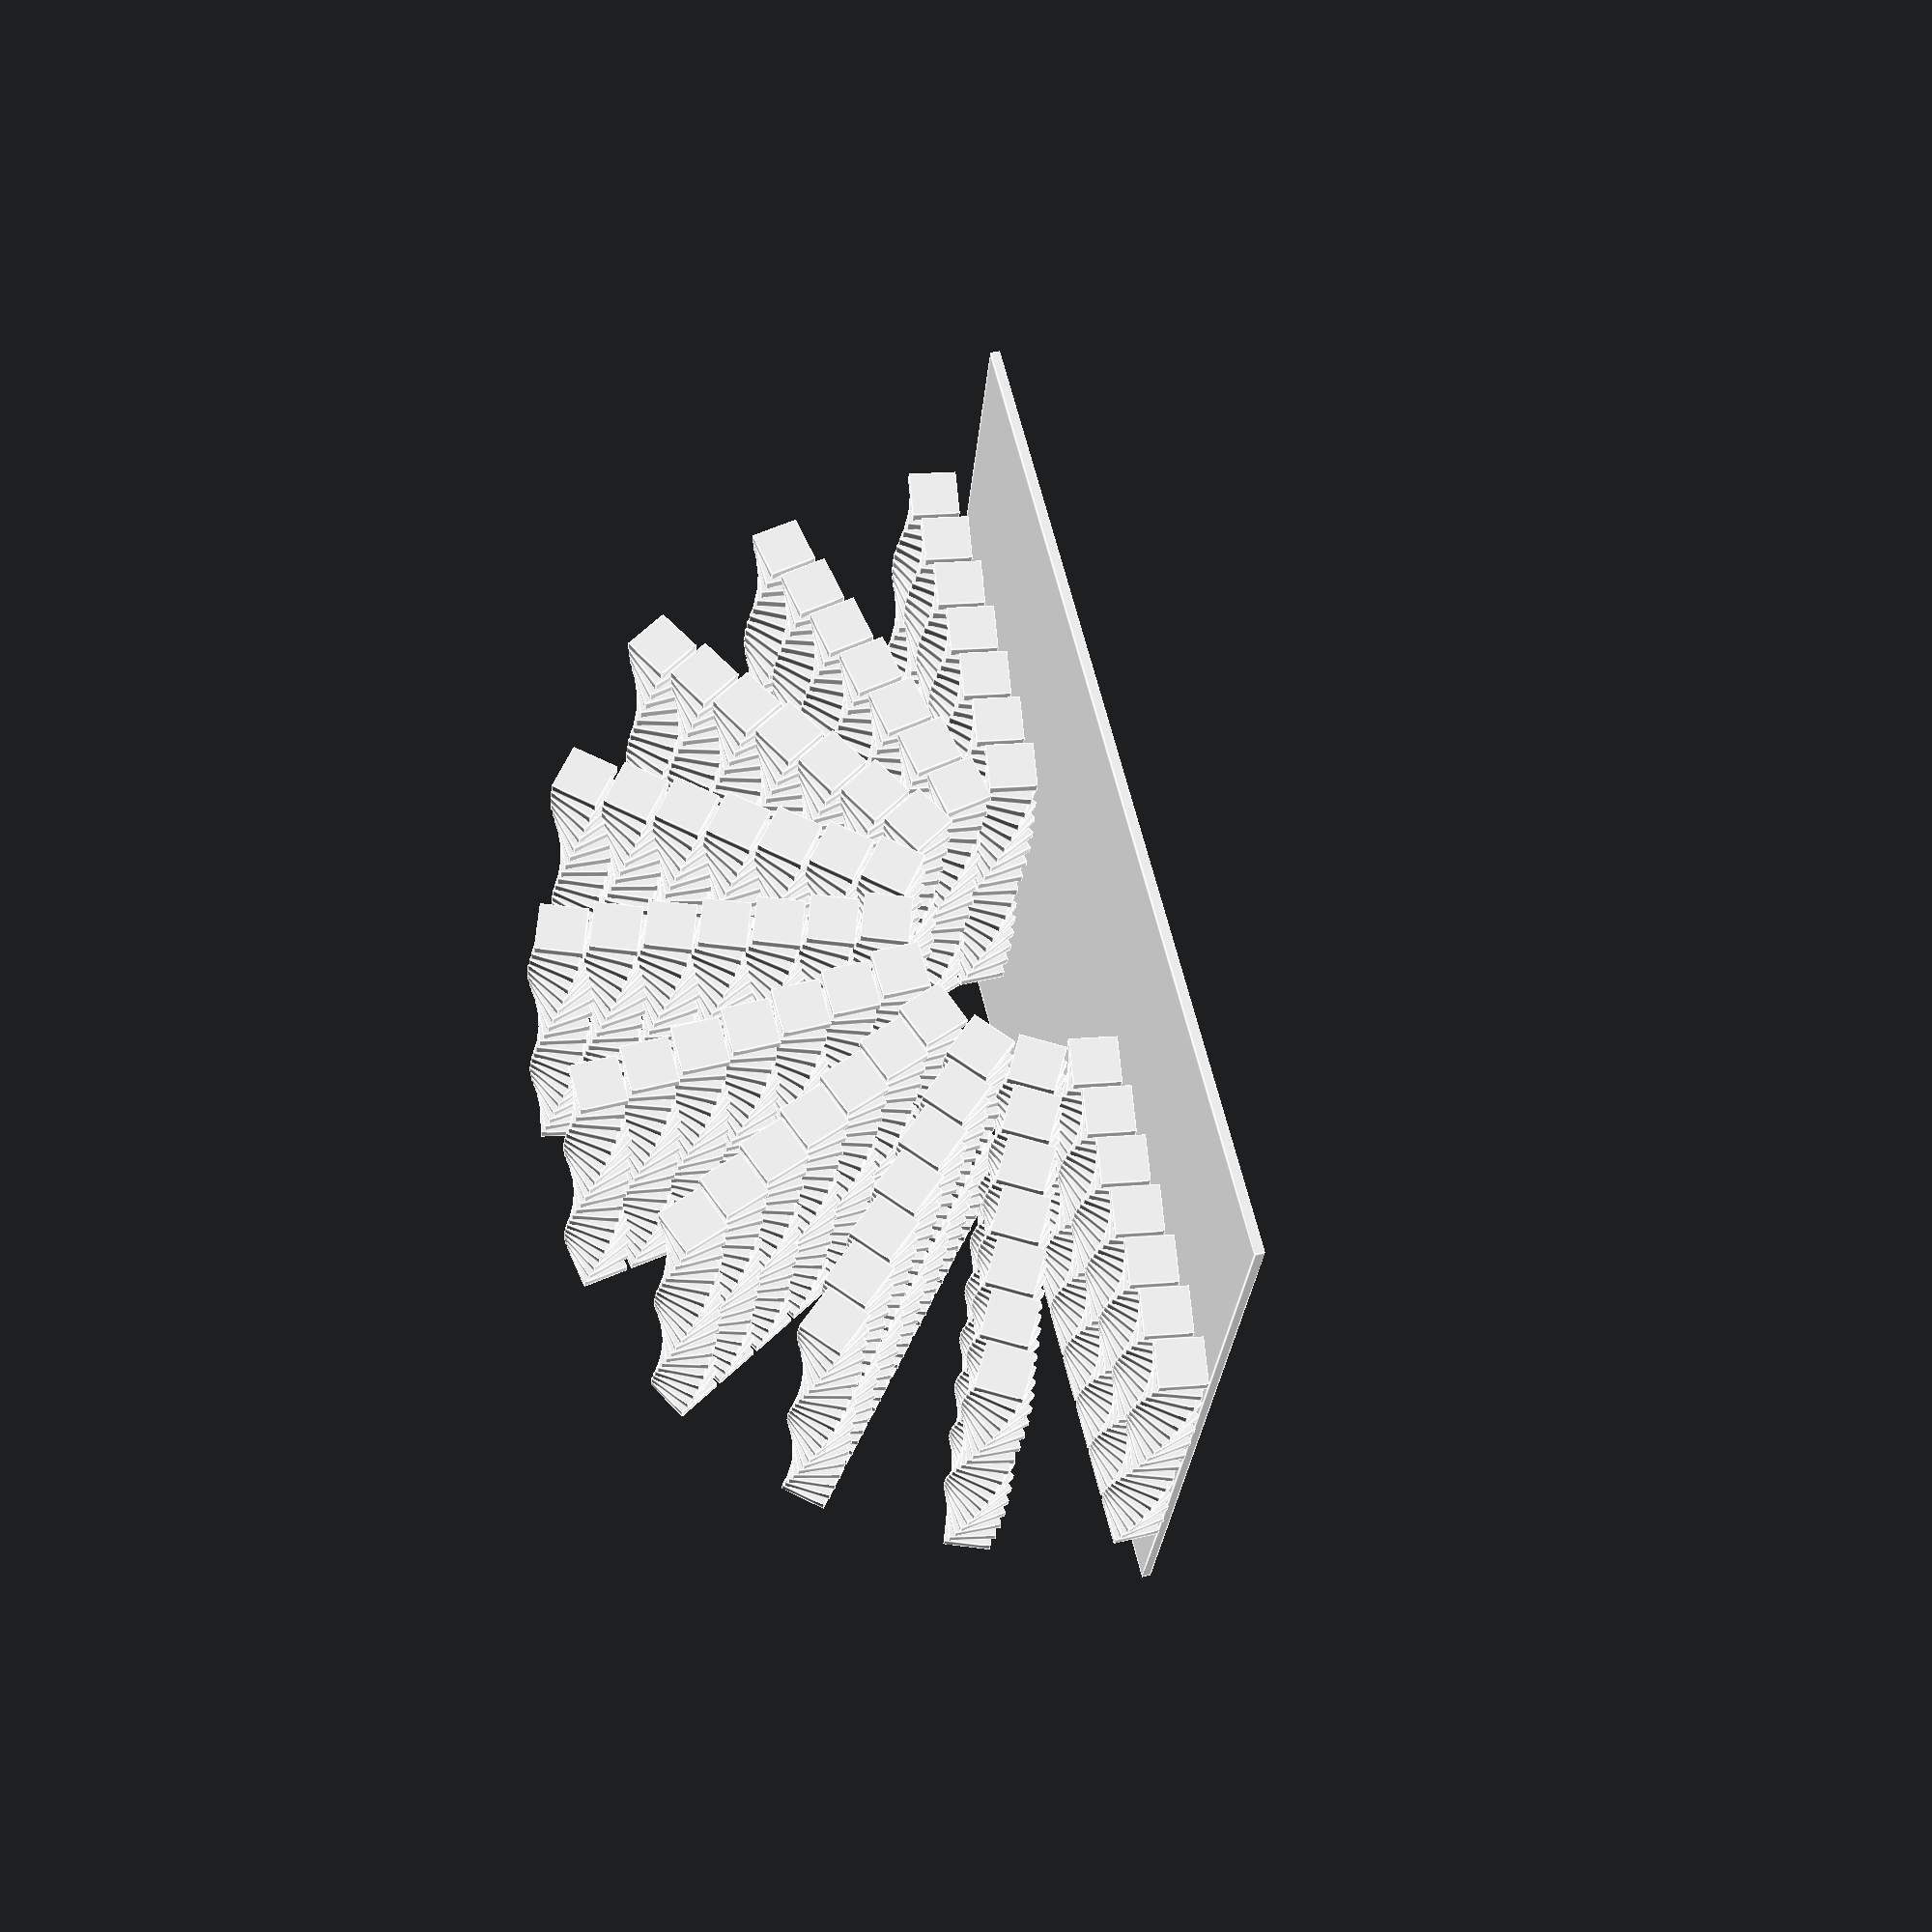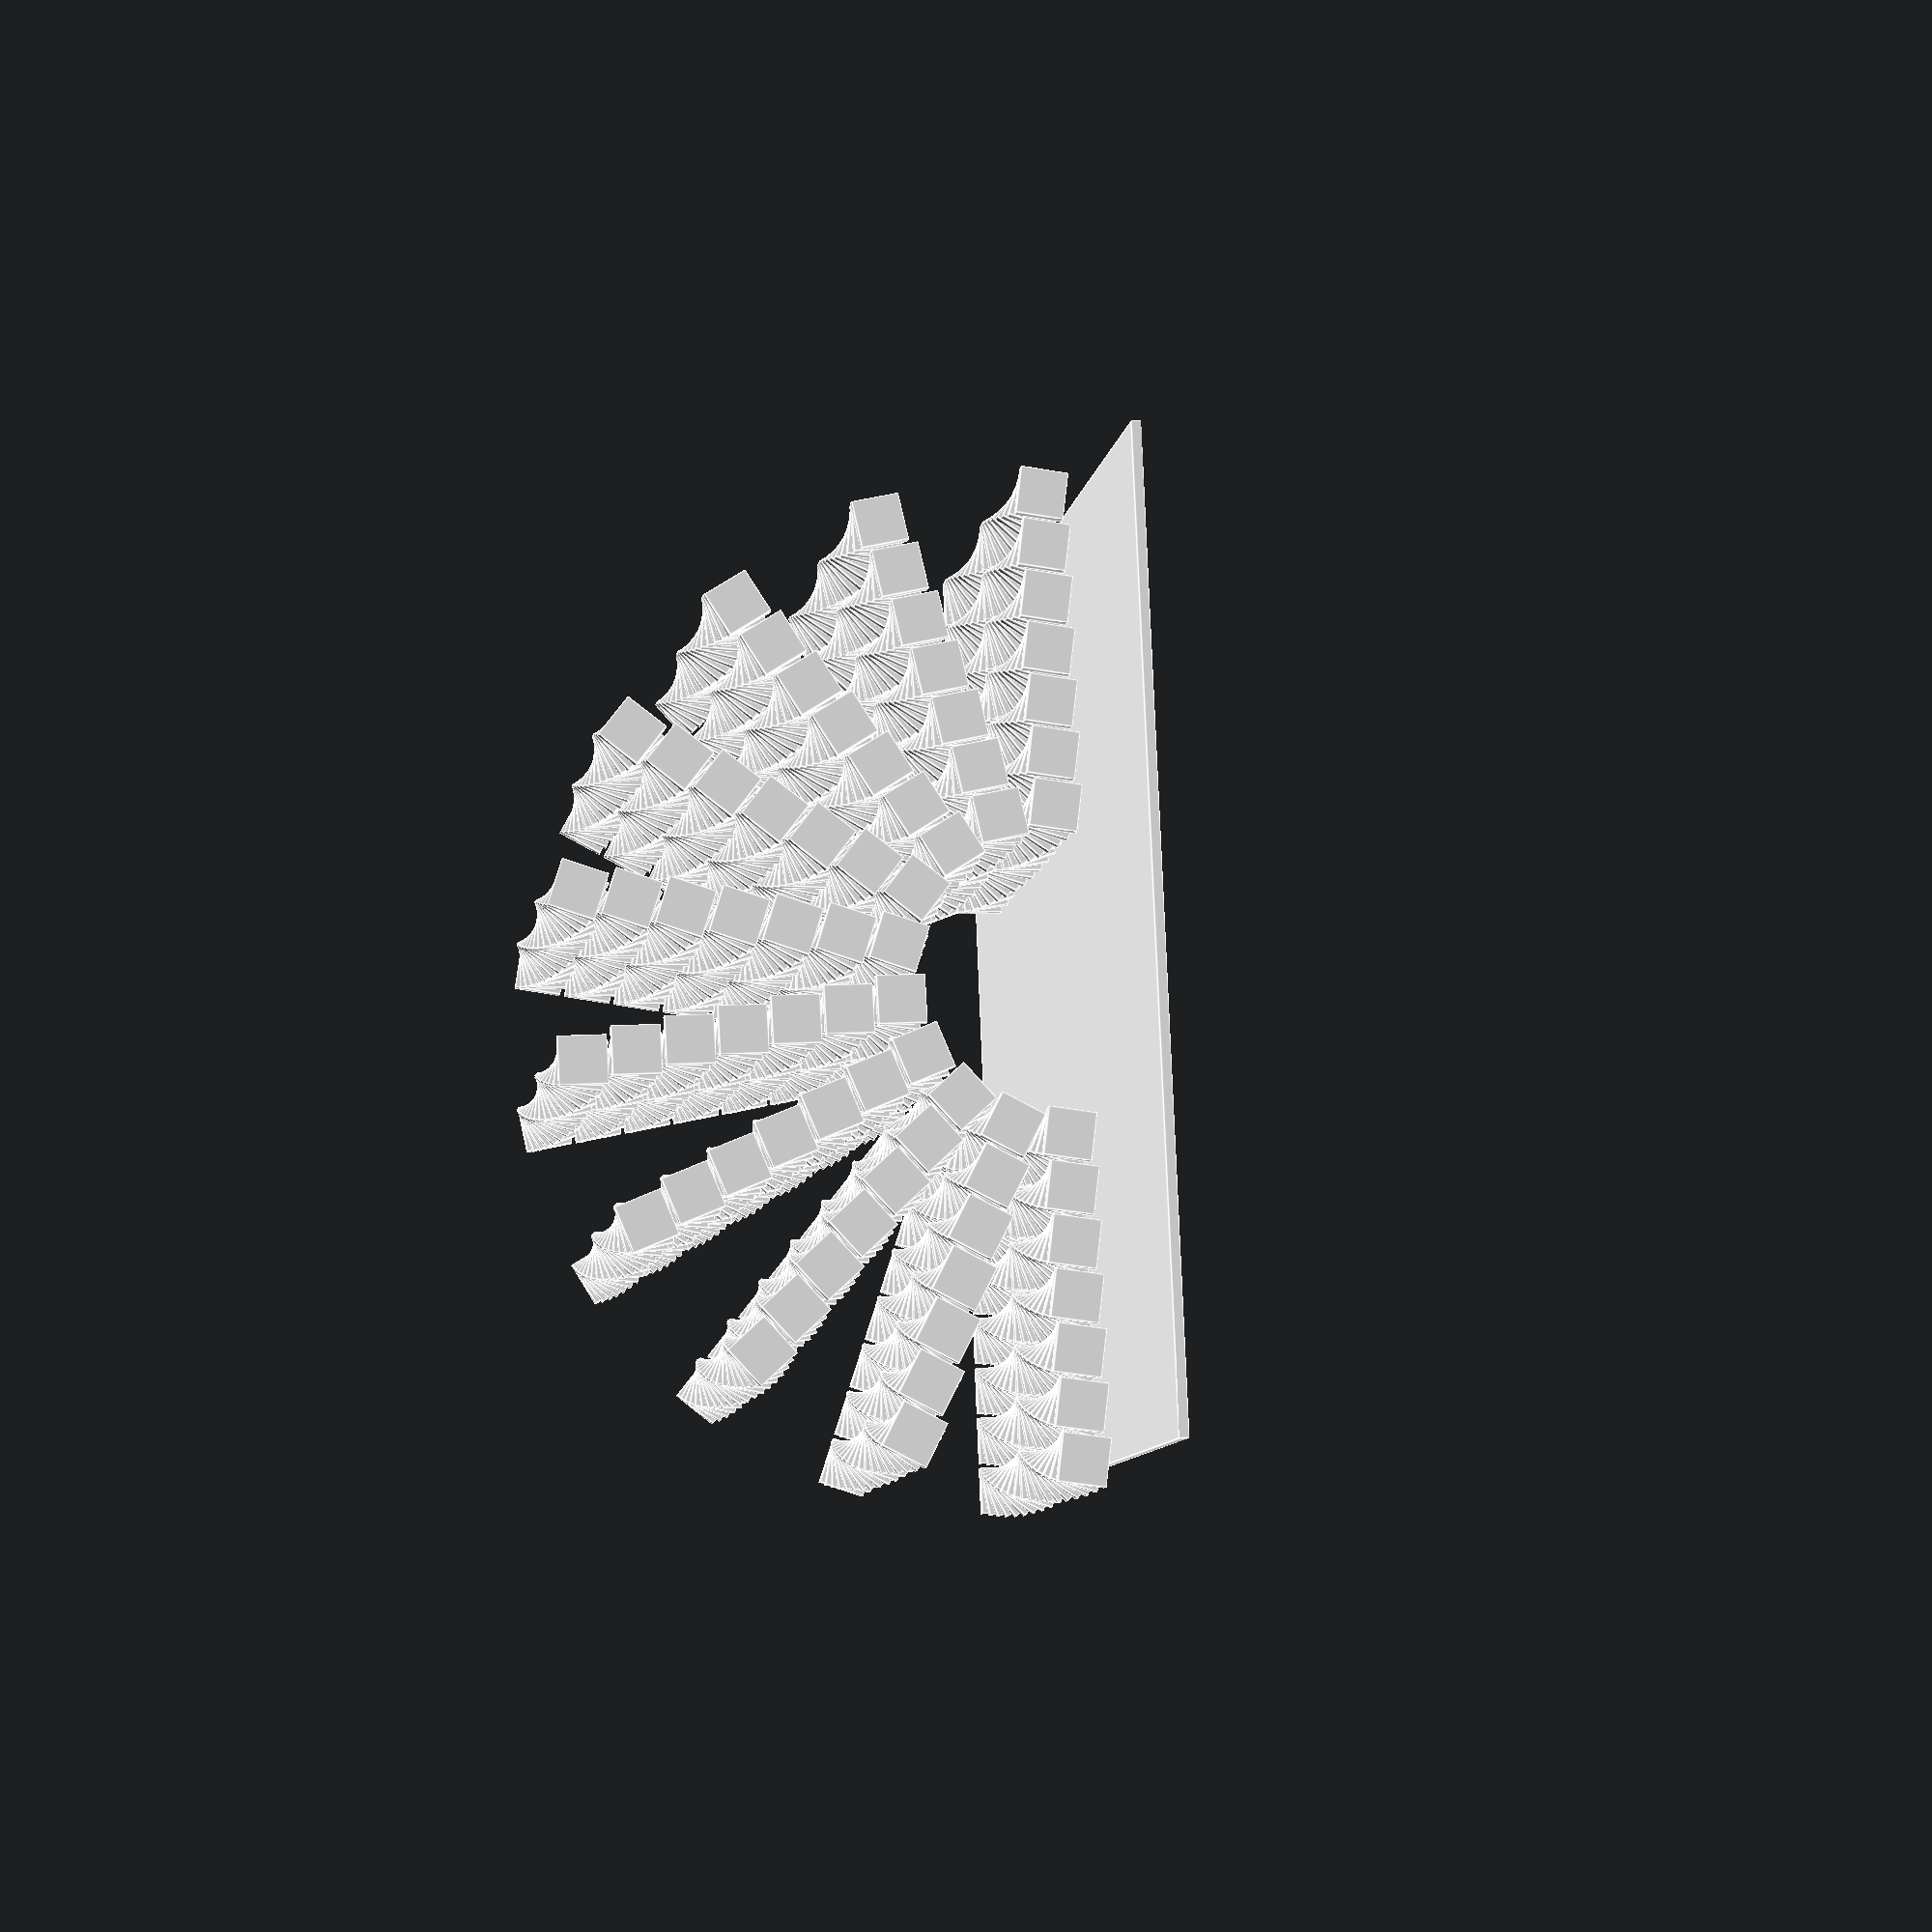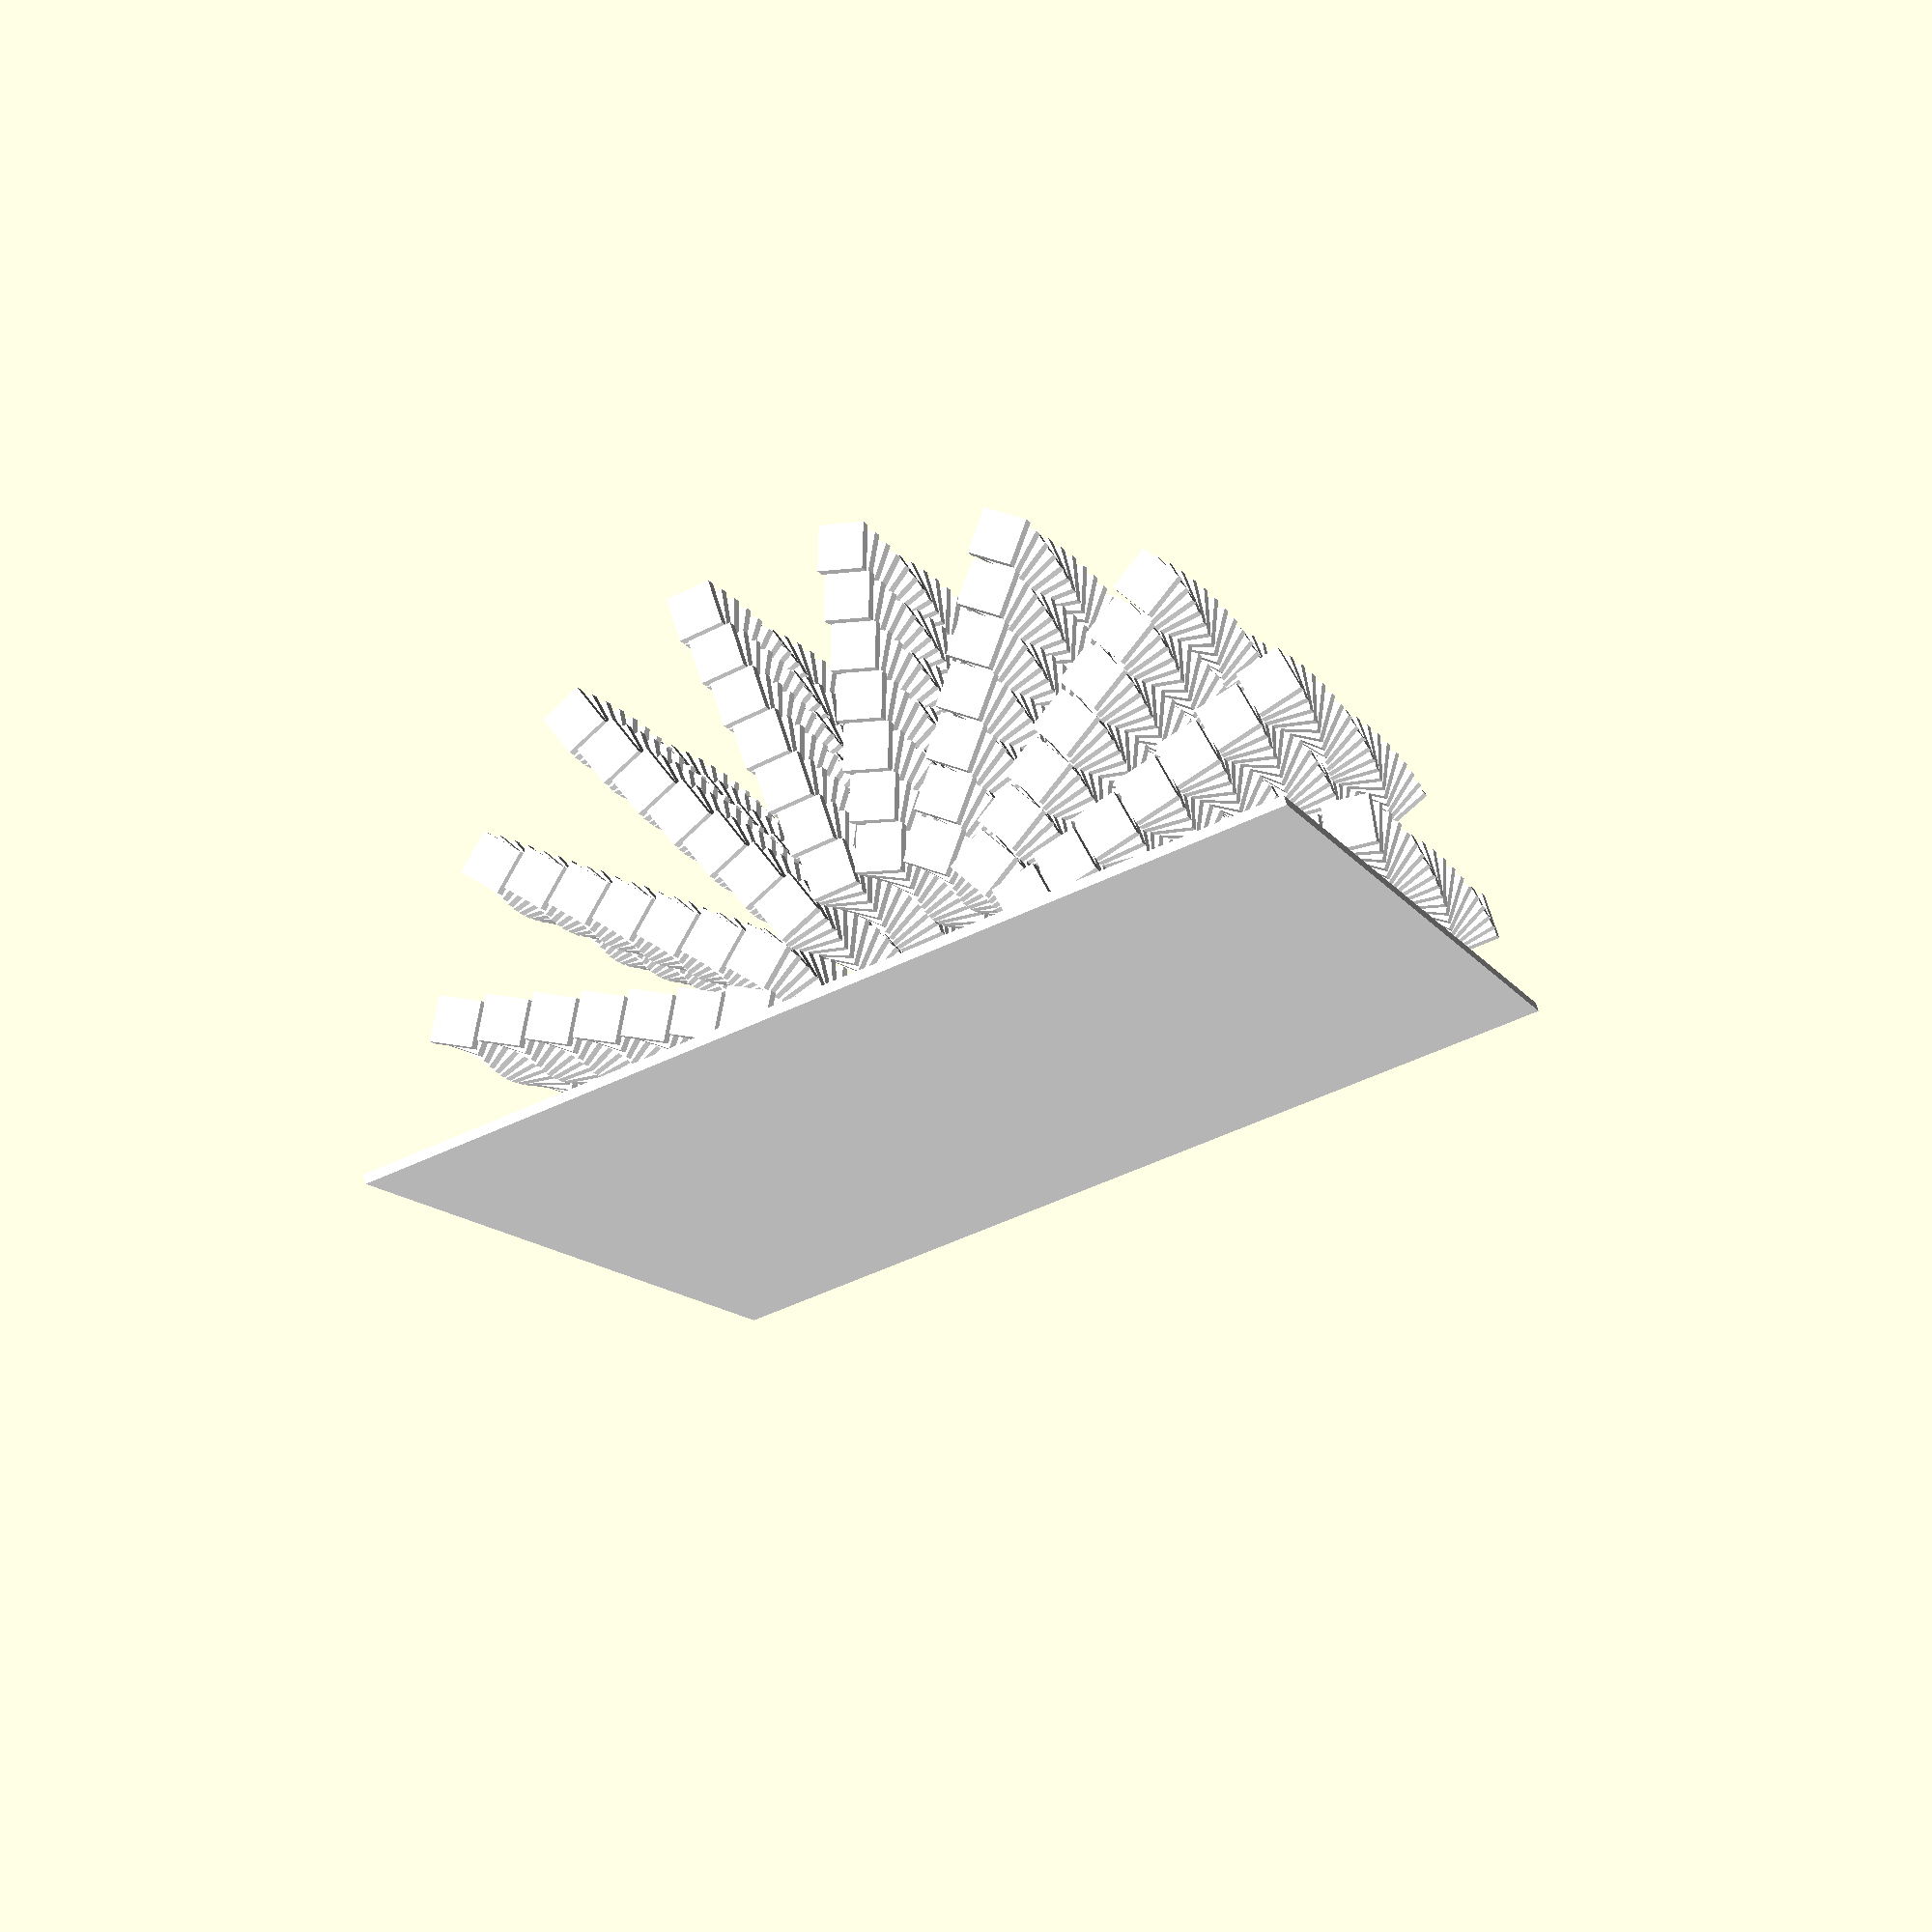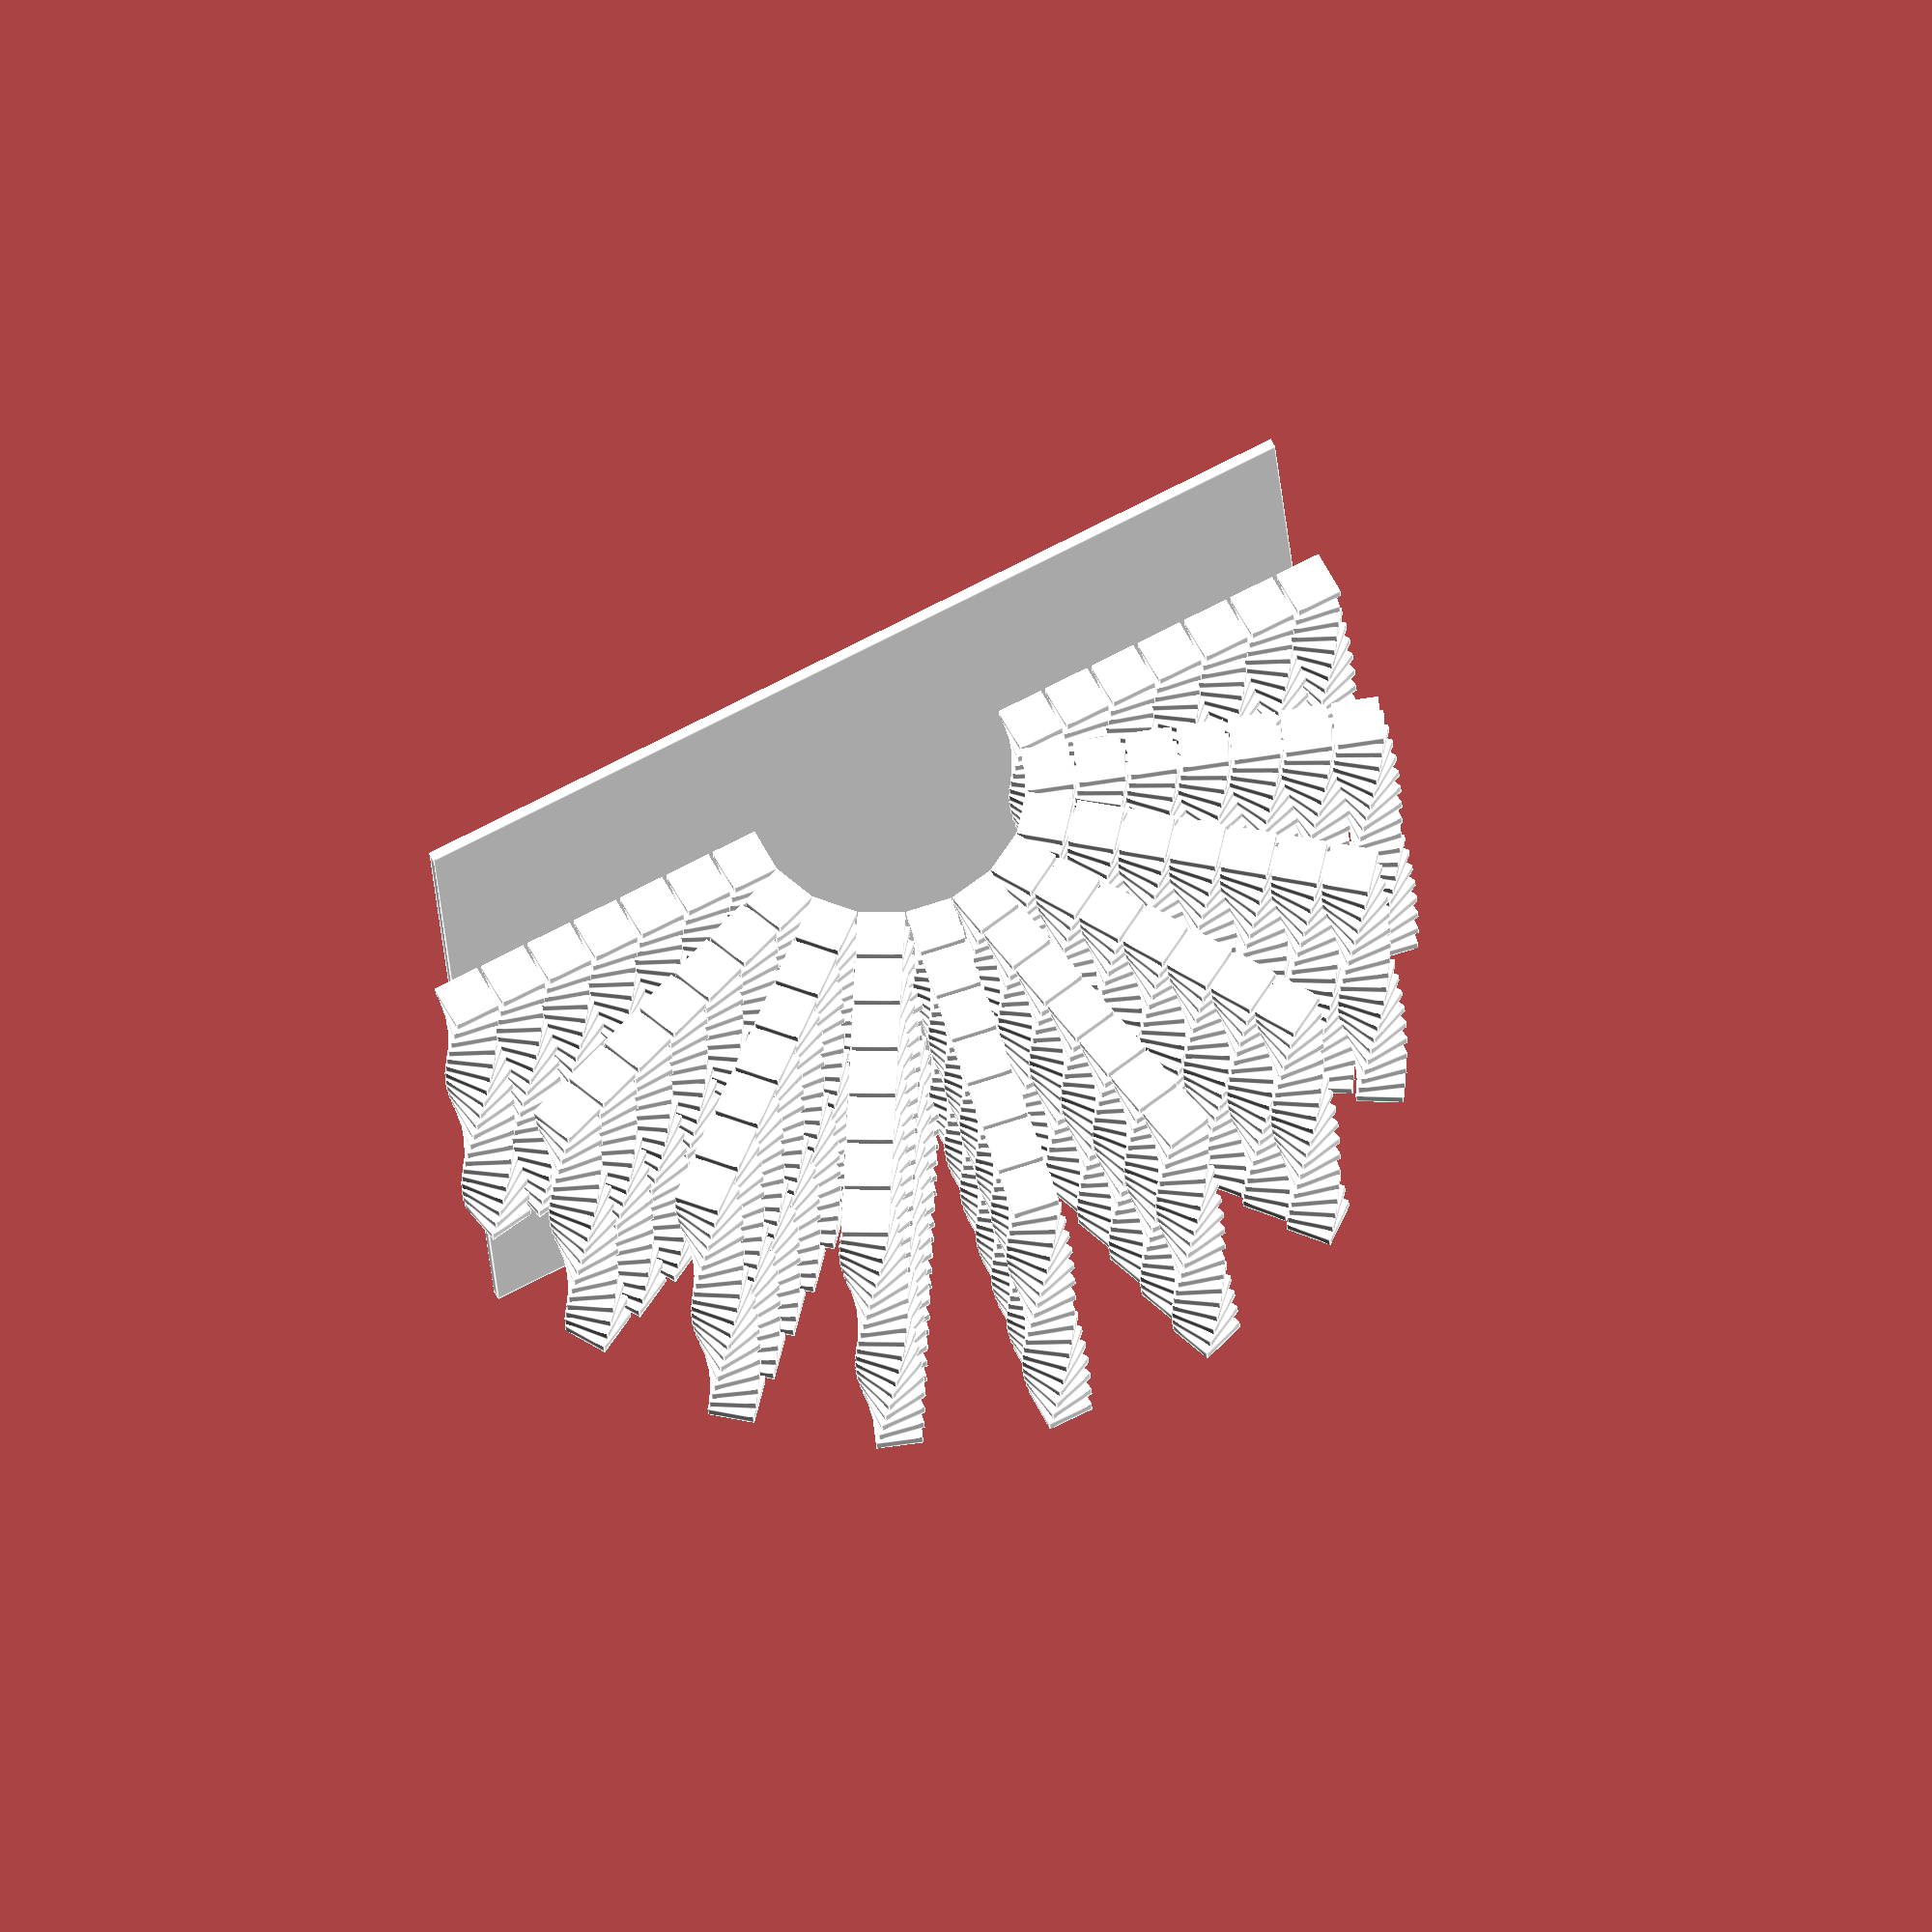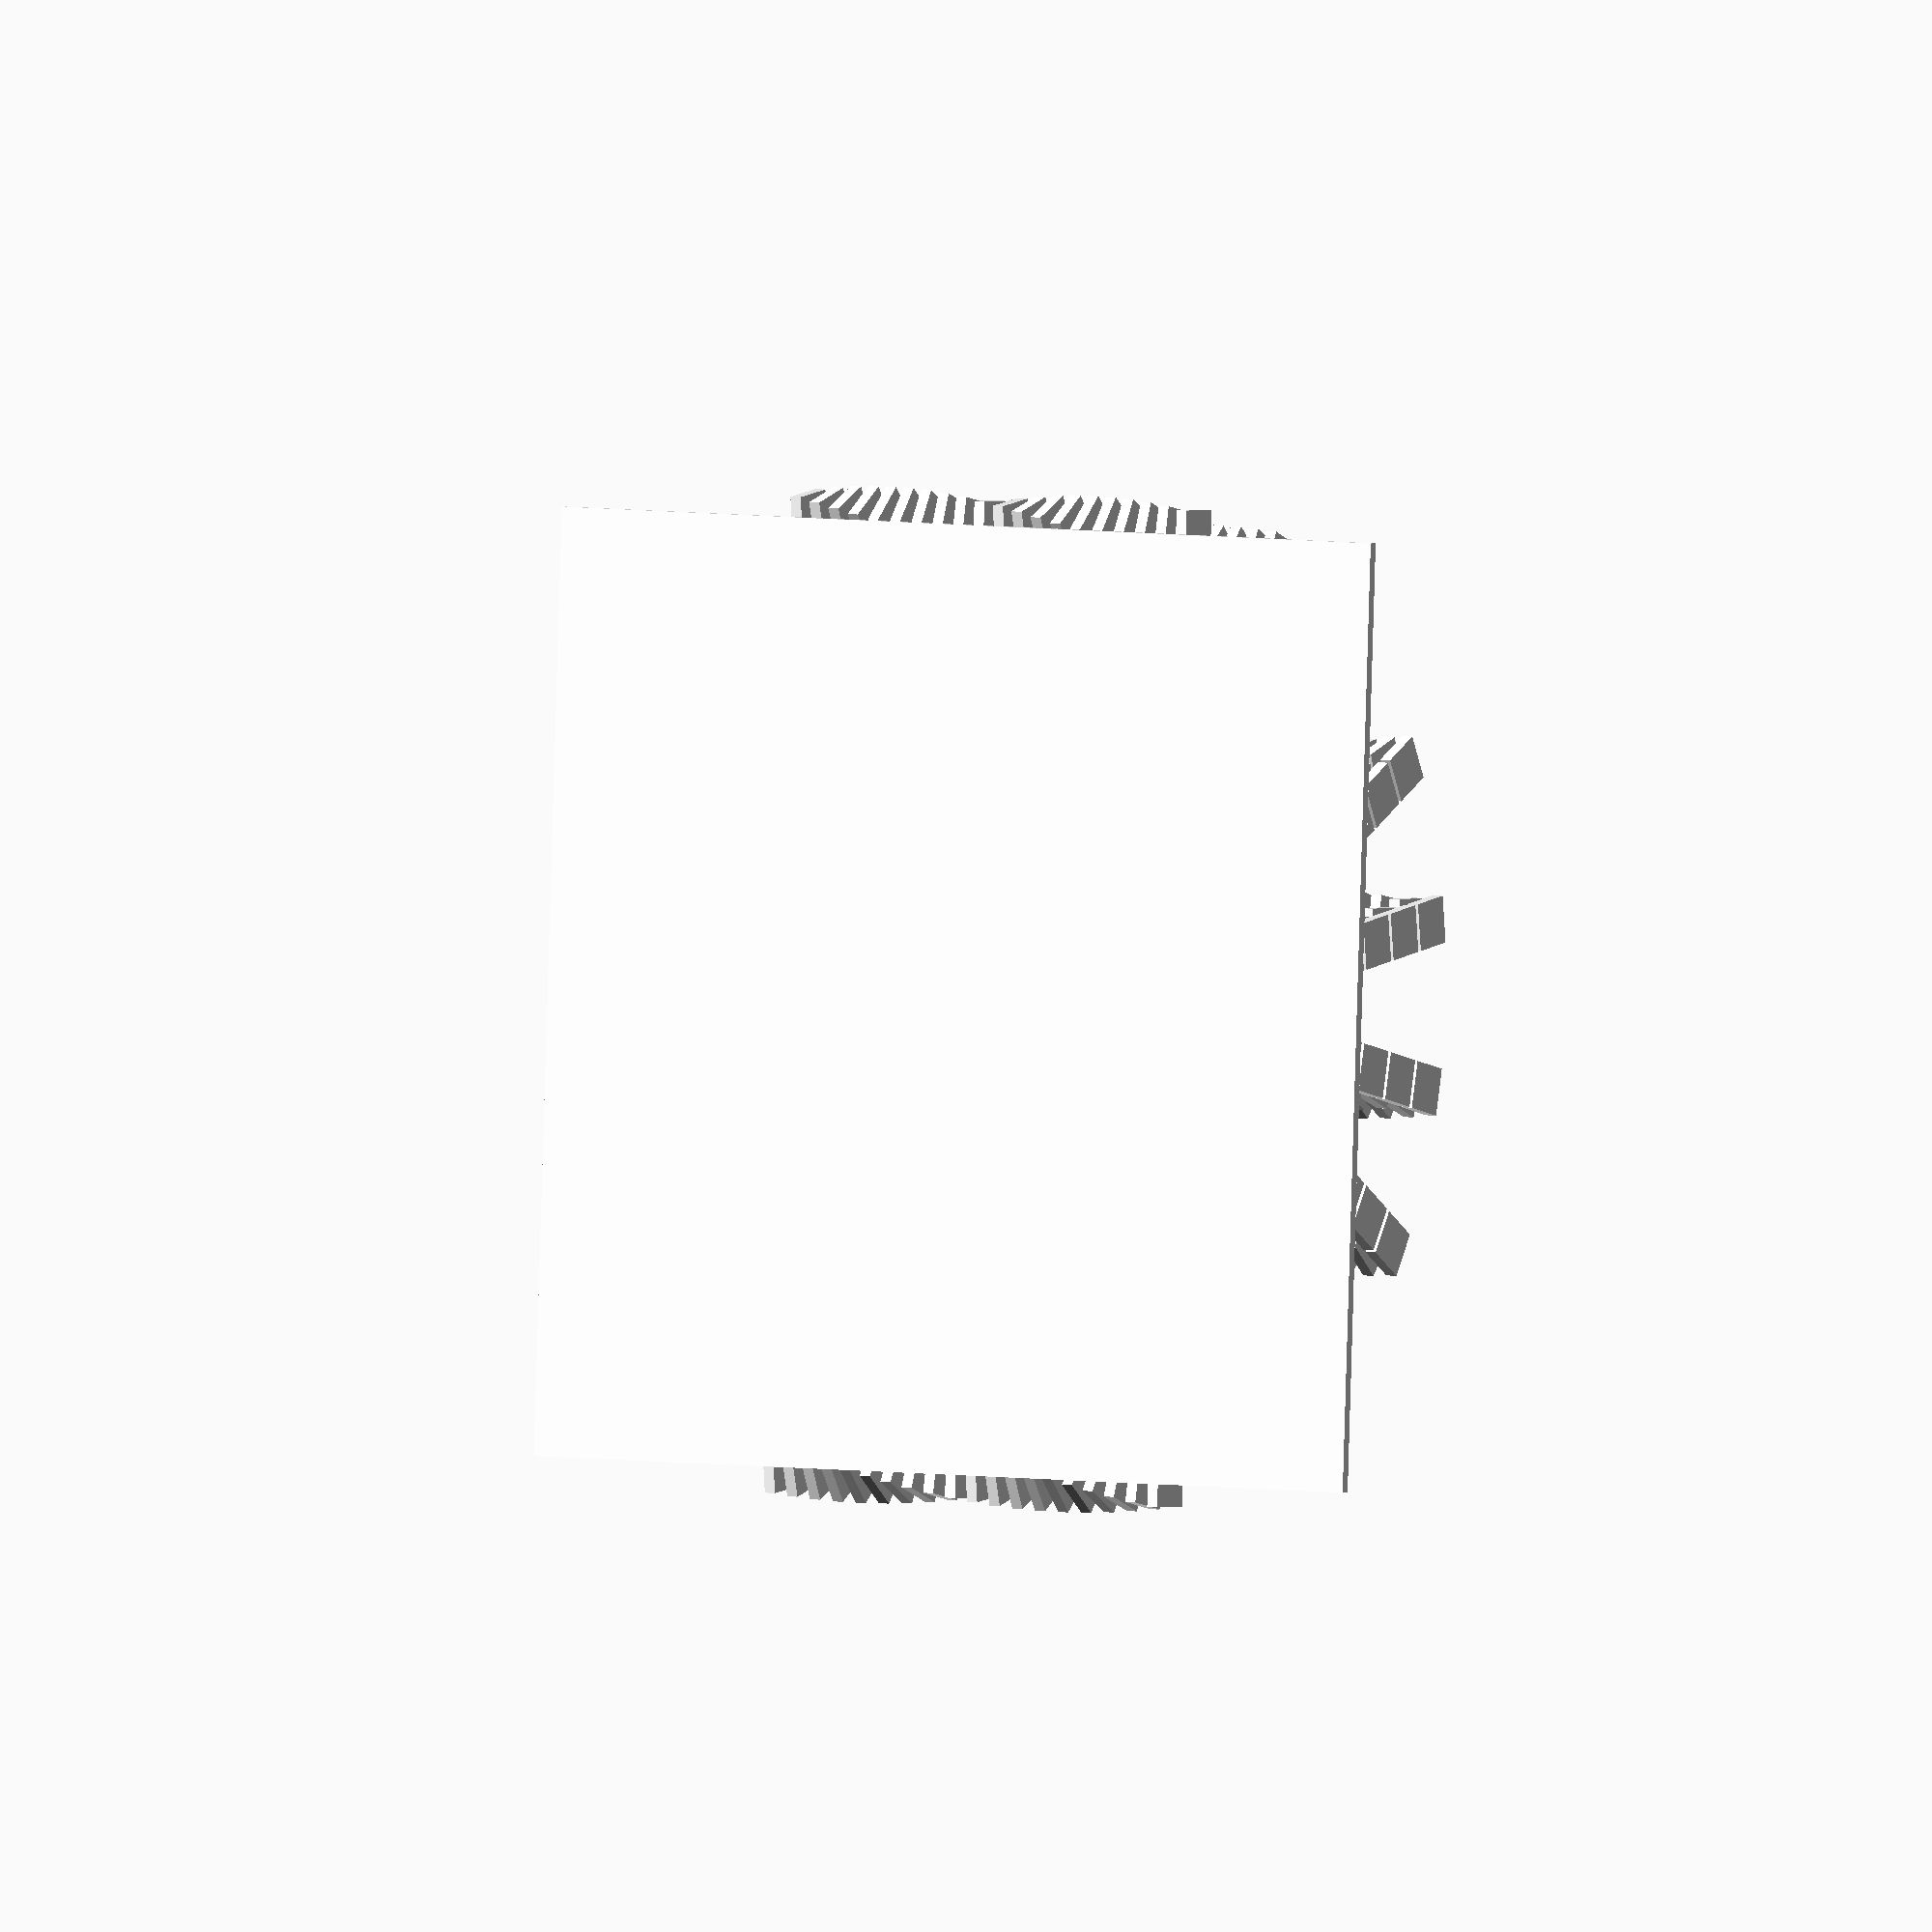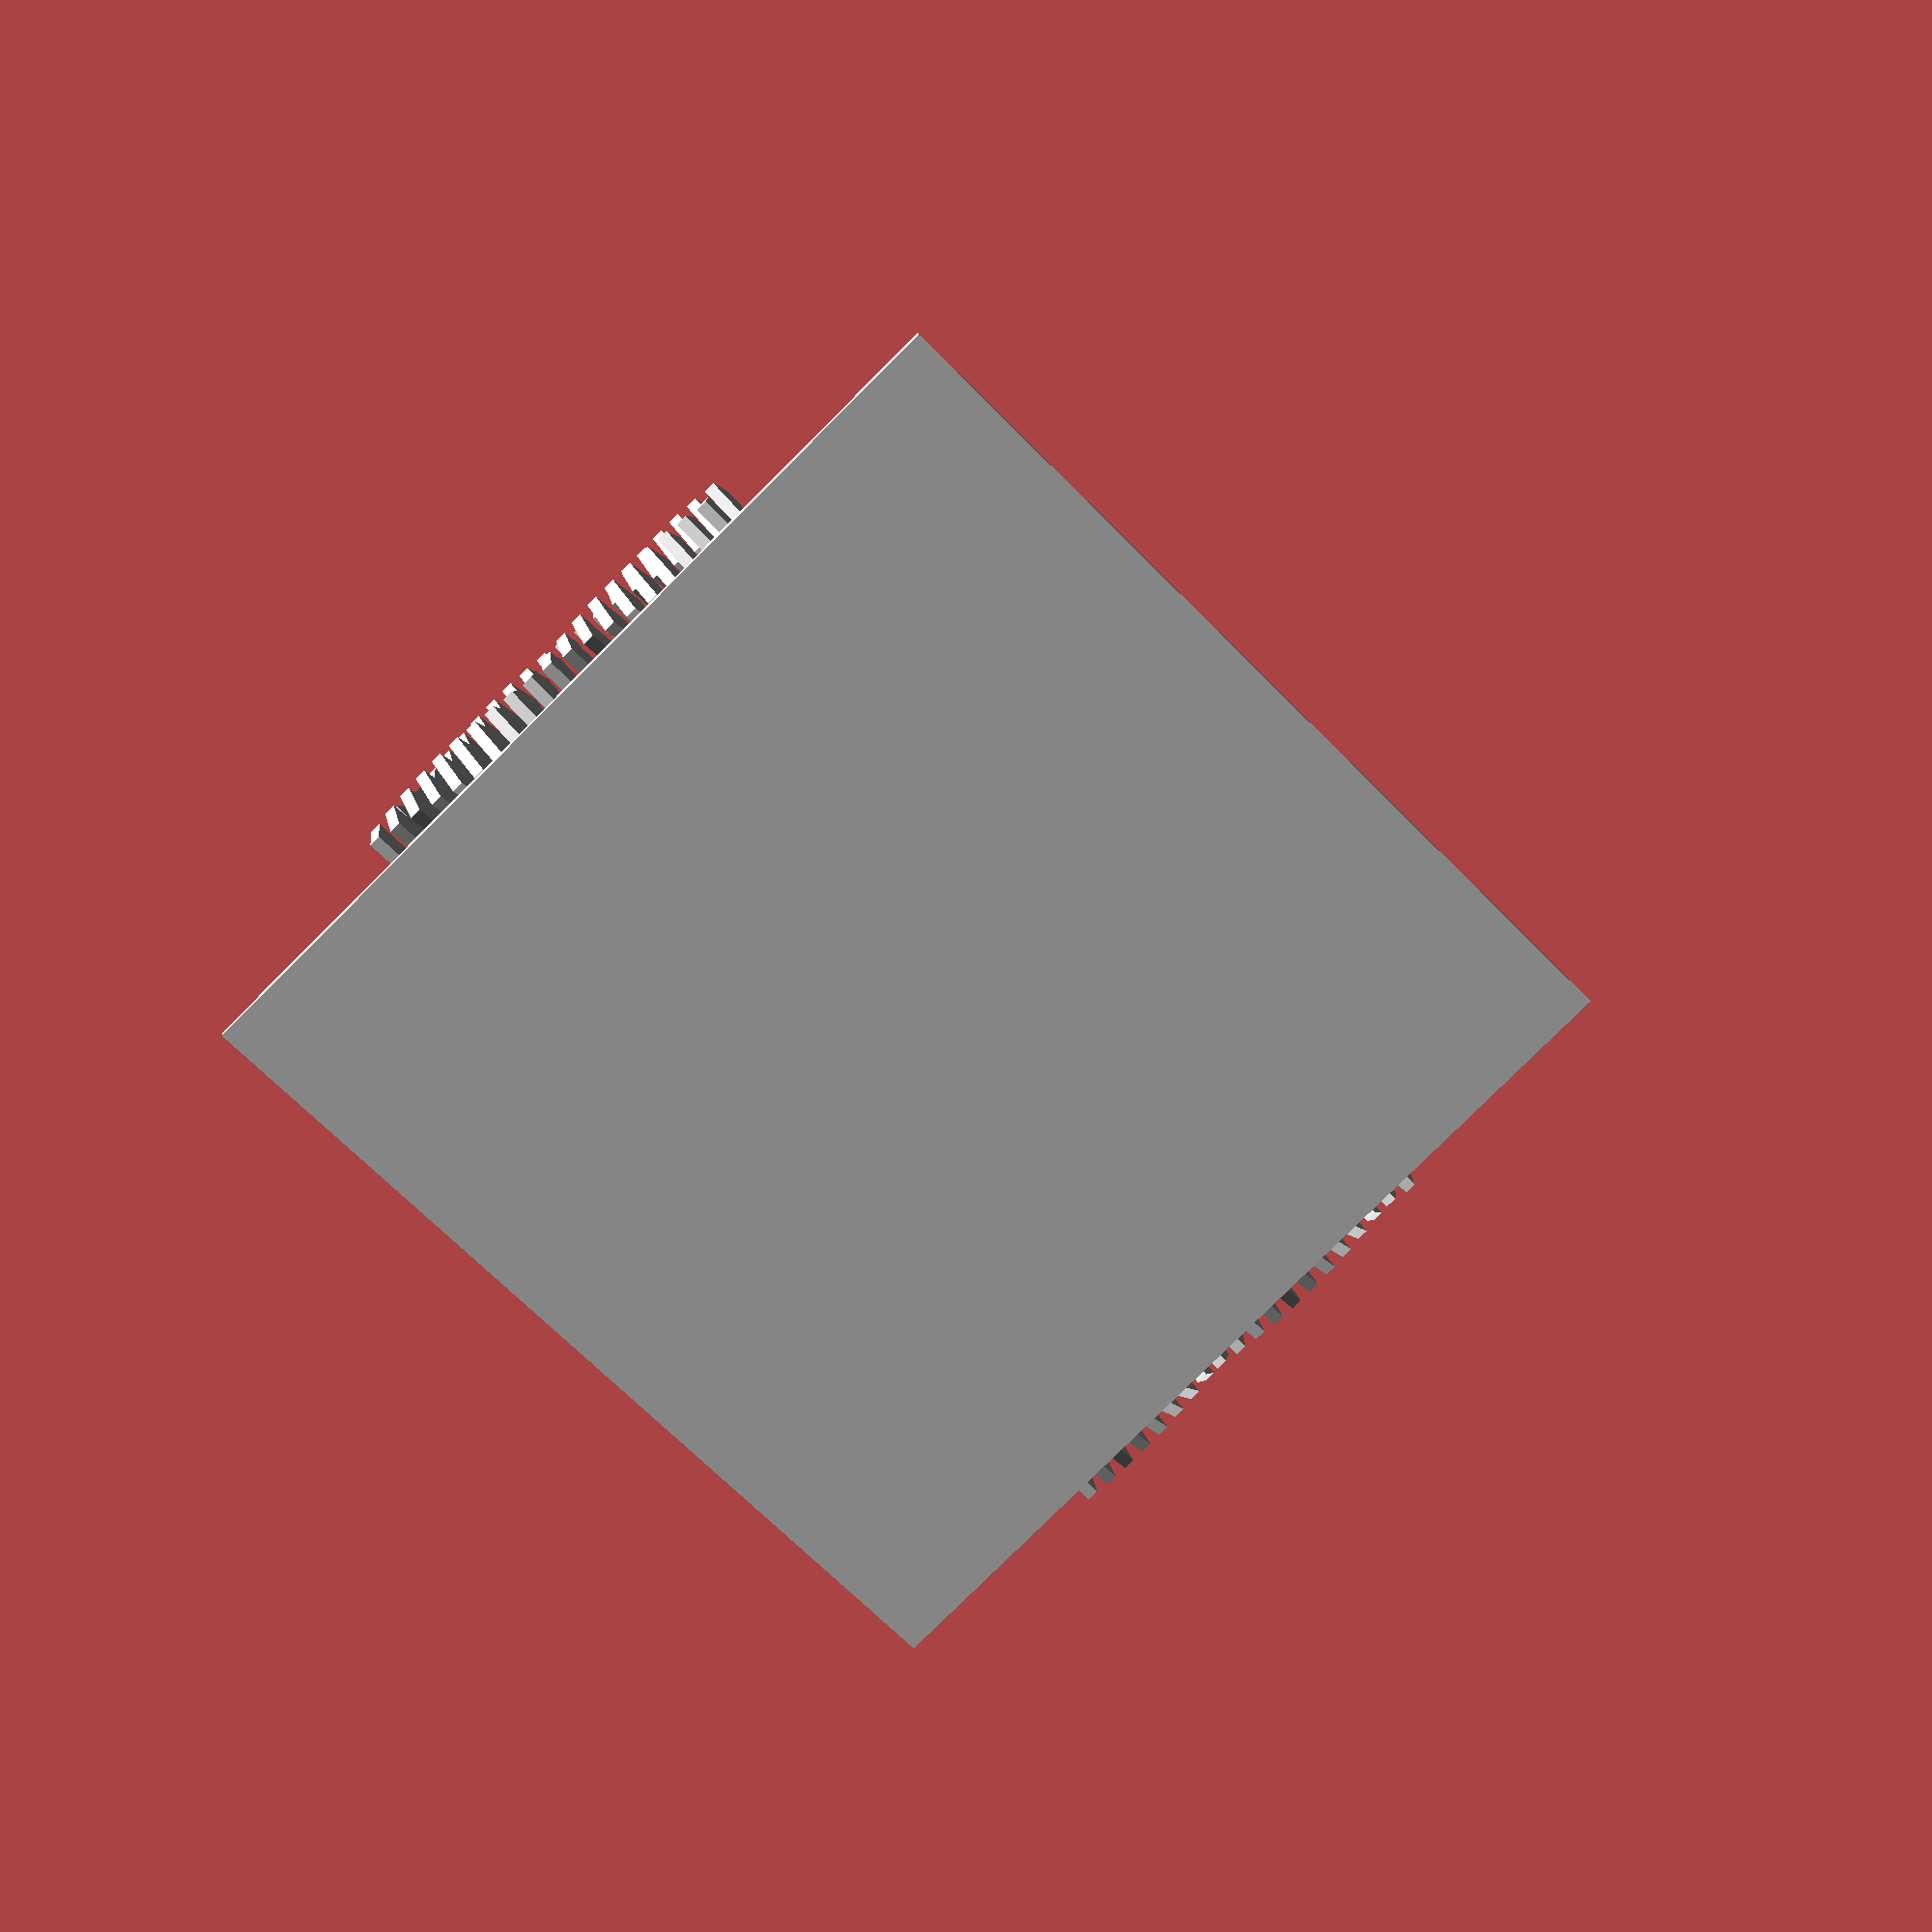
<openscad>
//  OpenScad code generated from OSKAR python.
//  OSKAR Compiler written by Bryce Summers for Larry Cuba
$fn=130;
$vpr = [0, 0, 0];   // vpr system variable
$vpd = 6.0;         // vpd system variable
$vpt = [0, 0, 0];   // vpt system variable


module floor()
{
   Global_t = $t;
   begin = 0;
   end   = 1;
   // Iteration from [begin,end)
   for (i=[begin:end - 1])
   {
      translate([-.5, -.5, -.05])
      scale([2, 2, .02])
      color([1, 1, 1, 1])
      cube();
   }
}

module row()
{
   Global_t = $t;
   begin = 0;
   end   = 20;
   // Iteration from [begin,end)
   for (i=[begin:end - 1])
   {
      translate([0, 0, .05])
      translate([0, i * .05, 0])
      rotate([0, ( i * 9 ) + ( Global_t * 360 ), 0])
      scale([.1, .025, .1])
      translate([-.5, -.5, -.5])
      color([1, 1, 1, 1])
      cube();
   }
}

module grid()
{
   Global_t = $t;
   begin = 0;
   end   = 7;
   // Iteration from [begin,end)
   for (j=[begin:end - 1])
   {
      translate([j * .11, 0, 0])
      color([1, 1, 1, 1])
      row();
   }
}

module wheel()
{
   Global_t = $t;
   begin = 0;
   end   = 10;
   // Iteration from [begin,end)
   for (k=[begin:end - 1])
   {
      translate([.5, 0, .05])
      rotate([0, k * 20, 0])
      translate([-1, 0, -.05])
      color([1, 1, 1, 1])
      grid();
   }
}

module wheel_0()
{
   Global_t = $t;
   begin = 0;
   end   = 20;
   // Iteration from [begin,end)
   for (i=[begin:end - 1])
   {
      translate([0, 0, .05])
      translate([0, i * .05, 0])
      rotate([0, ( i * 9 ) + ( Global_t * 360 ), 0])
      scale([.1, .025, .1])
      translate([-.5, -.5, -.5])
      color([1, 1, 1, 1])
      cube();
   }
}

module wheel_1()
{
   Global_t = $t;
   begin = 0;
   end   = 7;
   // Iteration from [begin,end)
   for (j=[begin:end - 1])
   {
      translate([j * .11, 0, 0])
      color([1, 1, 1, 1])
      wheel_0();
   }
}

module wheel()
{
   Global_t = $t;
   begin = 0;
   end   = 10;
   // Iteration from [begin,end)
   for (k=[begin:end - 1])
   {
      translate([.5, 0, .05])
      rotate([0, k * 20, 0])
      translate([-1, 0, -.05])
      color([1, 1, 1, 1])
      wheel_1();
   }
}

module draw()
{
      floor();
      row();
}

module draw()
{
      floor();
      grid();
}

module draw()
{
      floor();
      wheel();
}

module draw()
{
      floor();
      wheel();
}

module draw()
{
      floor();
      wheel();
}

// Draw the root module.
translate([0, 0, 0])rotate([-58,-20, -15]) //set POV
draw();
</openscad>
<views>
elev=55.2 azim=103.6 roll=152.9 proj=p view=edges
elev=37.0 azim=94.4 roll=142.6 proj=p view=edges
elev=350.3 azim=10.5 roll=170.0 proj=p view=wireframe
elev=170.4 azim=319.6 roll=172.6 proj=o view=edges
elev=87.5 azim=346.1 roll=248.3 proj=o view=solid
elev=200.8 azim=131.5 roll=58.8 proj=p view=wireframe
</views>
